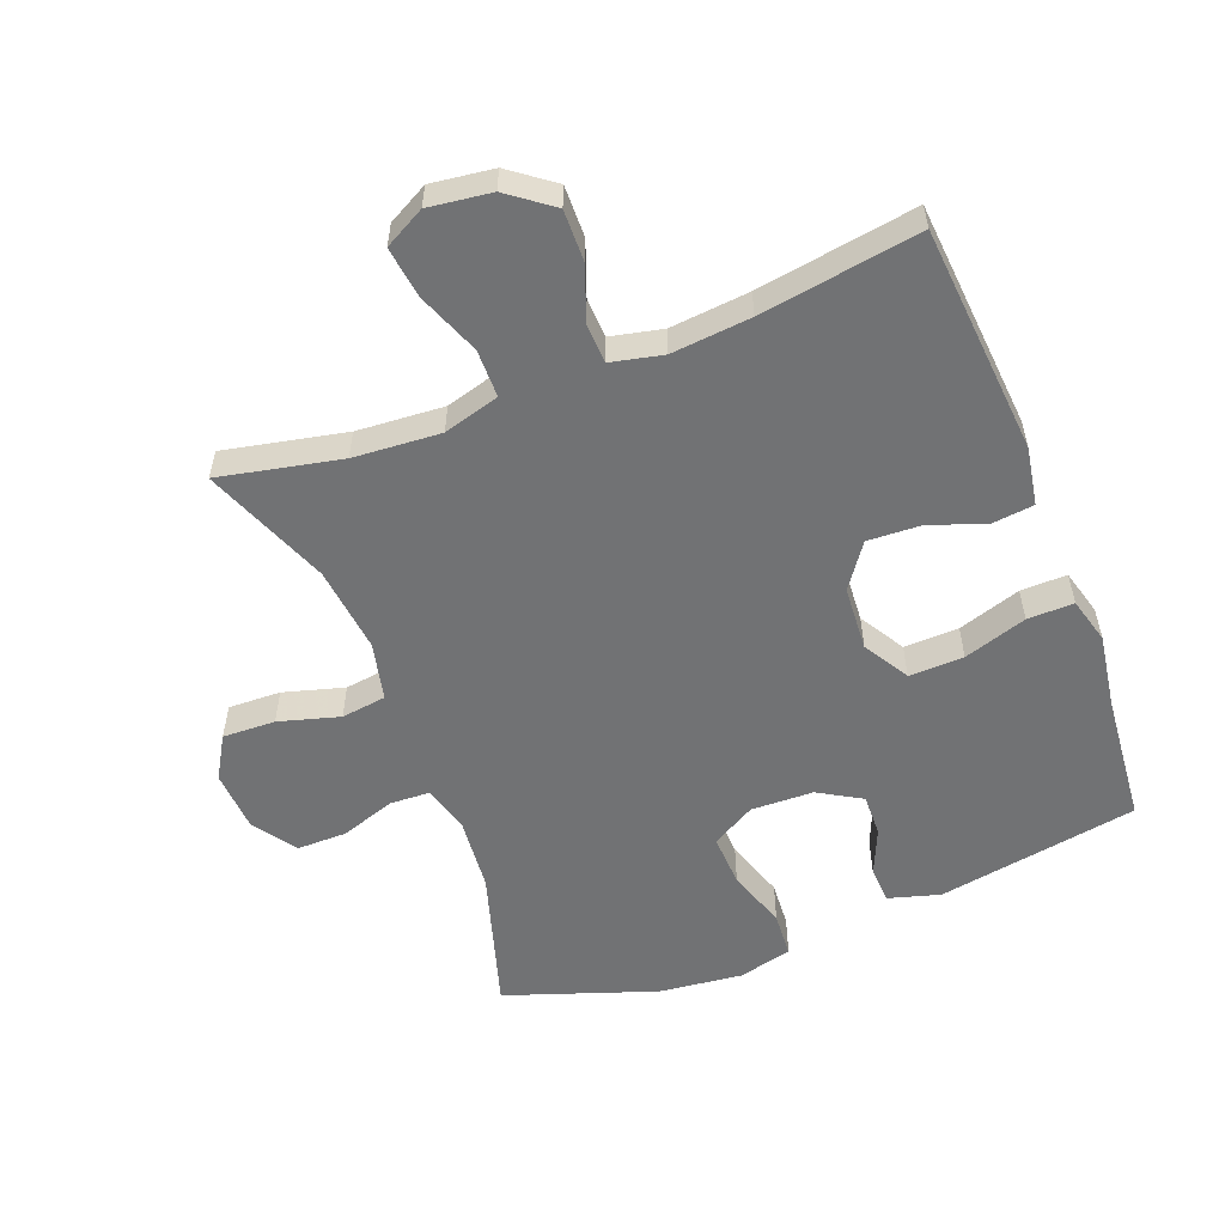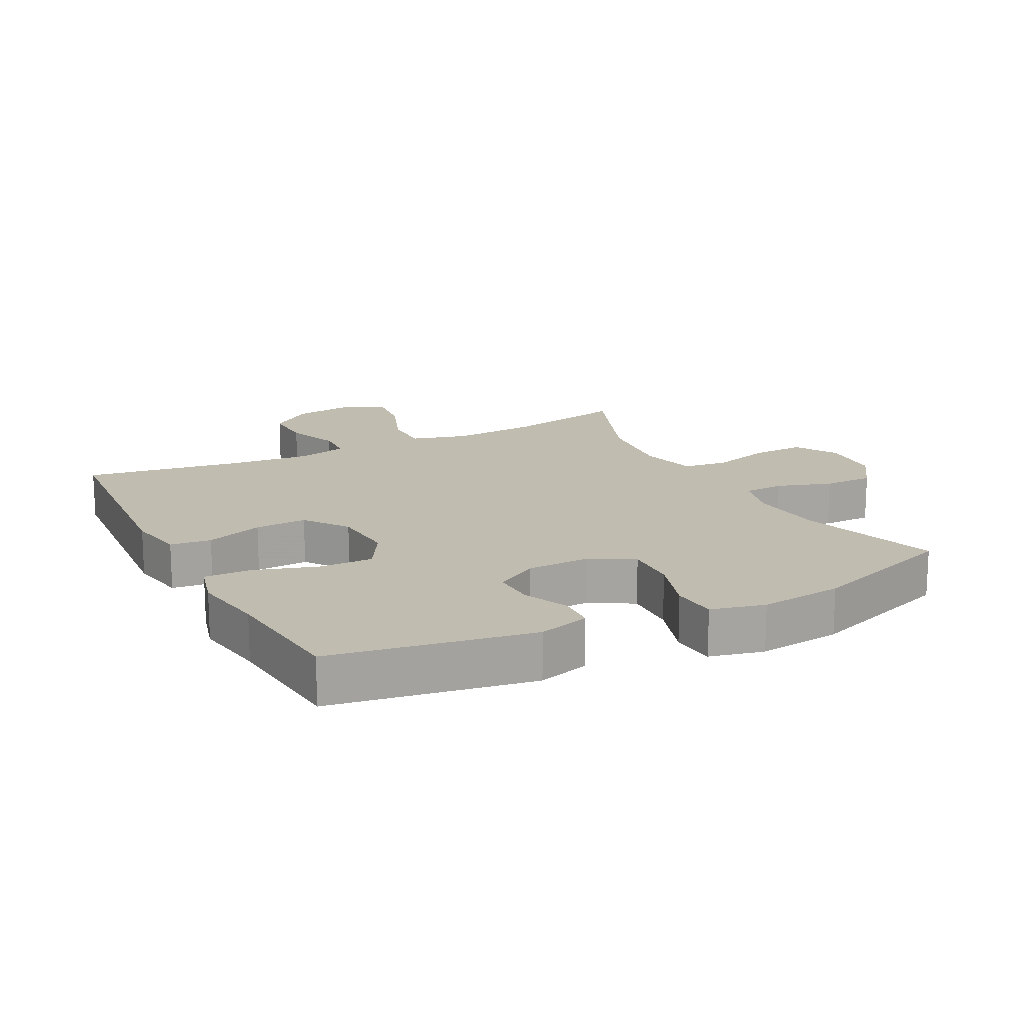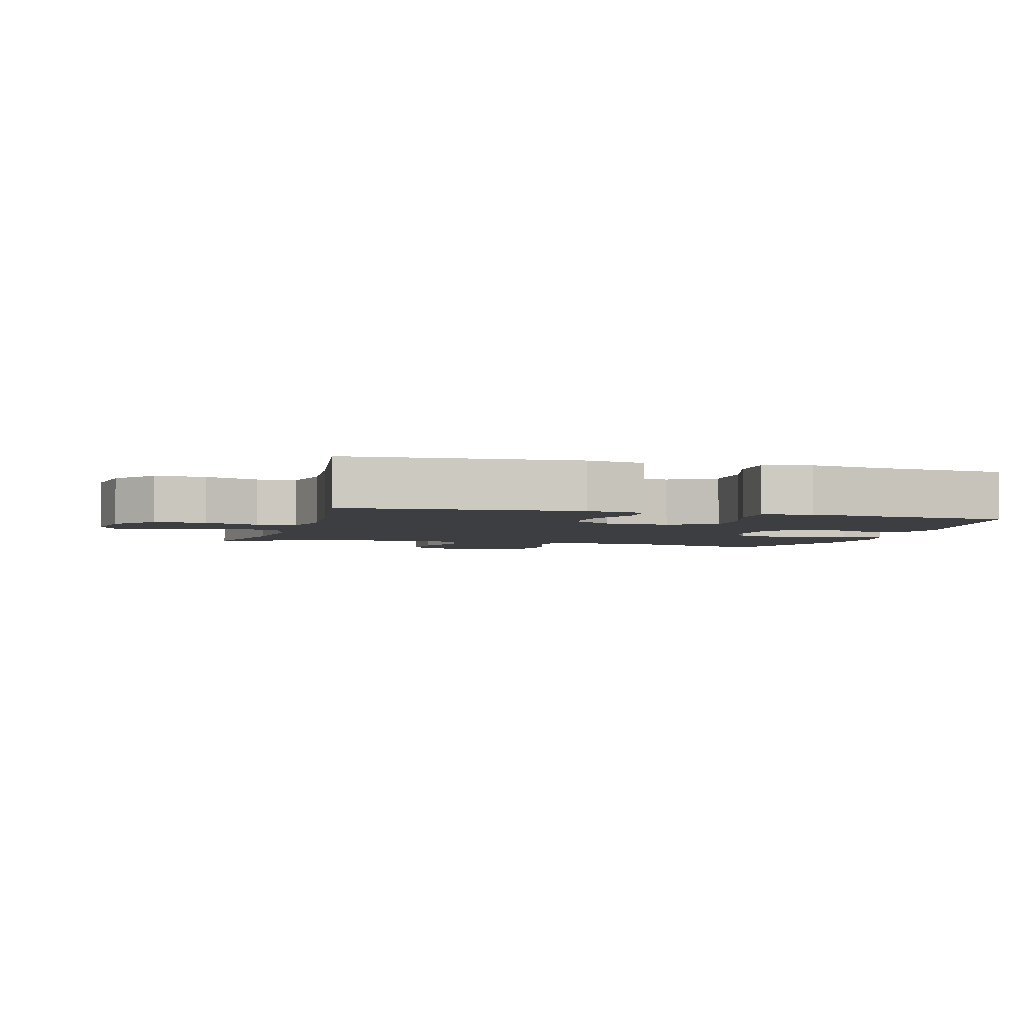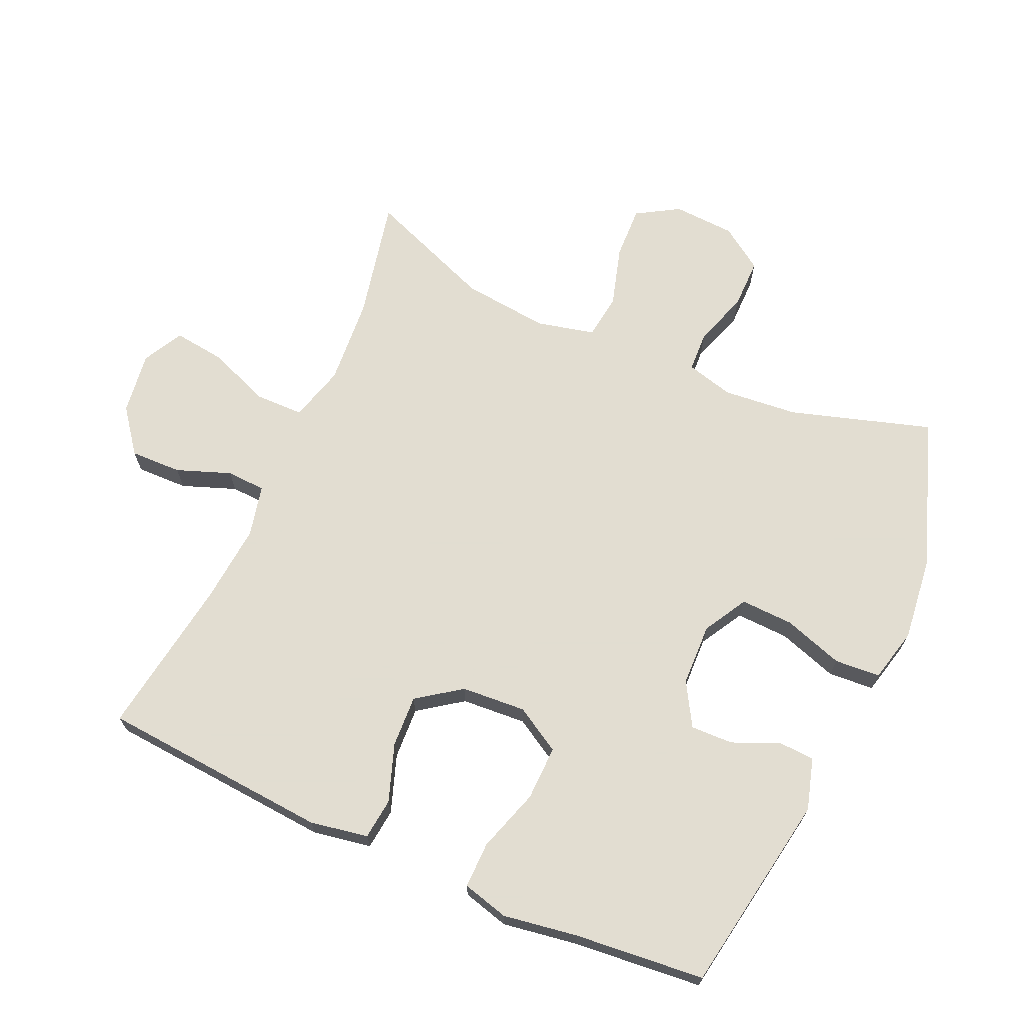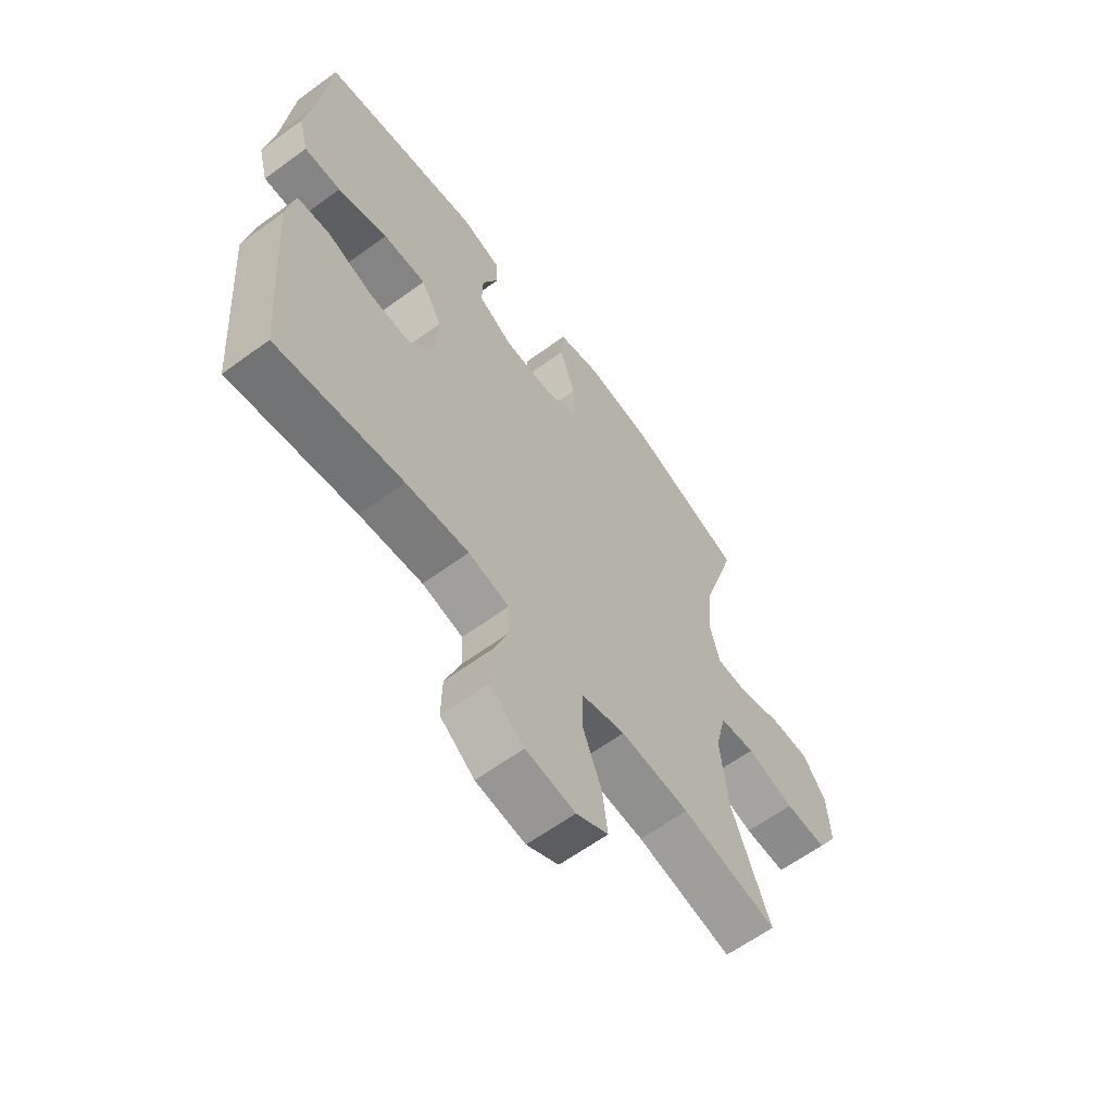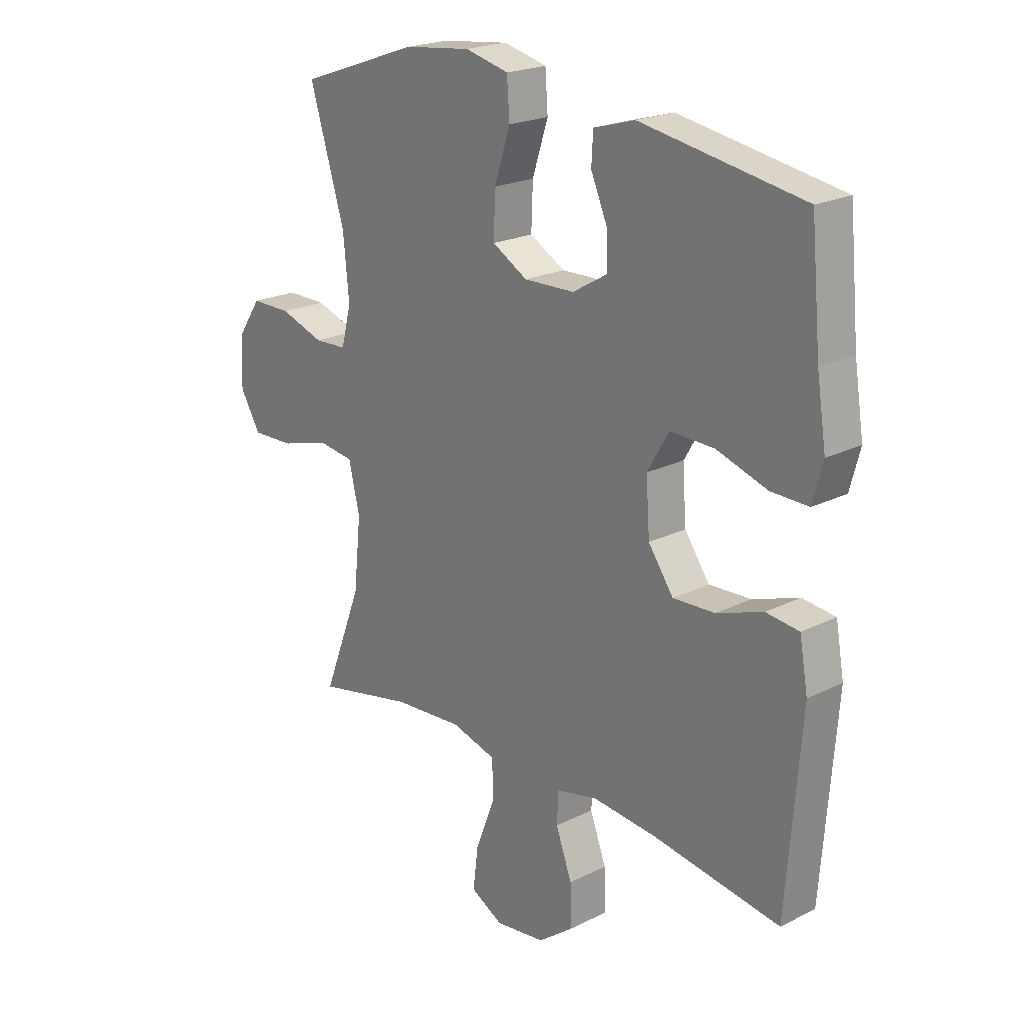
<metadata>
{"format":"obj","ext":"obj","renderer":"f3d","projection":"perspective","resolution":1024,"background":"white","views":[{"elev":-55.4,"azim":-158.6,"up":"+Y"},{"elev":16.5,"azim":-27.3,"up":"+Y"},{"elev":-3.4,"azim":-105.9,"up":"+Y"},{"elev":68.6,"azim":-65.9,"up":"+Y"},{"elev":-62.4,"azim":-53.5,"up":"+Z"},{"elev":21.5,"azim":-131.4,"up":"+Z"}]}
</metadata>
<code>
v 0.5 0.07 -0.5
v 0.314 0.07 -0.46
v 0.18 0.07 -0.45
v 0.094 0.07 -0.474
v 0.093 0.07 -0.548
v 0.13 0.07 -0.644
v 0.14 0.07 -0.723
v 0.078 0.07 -0.756
v -0.018 0.07 -0.743
v -0.085 0.07 -0.692
v -0.083 0.07 -0.613
v -0.052 0.07 -0.53
v -0.055 0.07 -0.47
v -0.134 0.07 -0.452
v -0.256 0.07 -0.463
v -0.5 0.07 -0.5
v -0.527 0.07 -0.148
v -0.511 0.07 -0.059
v -0.448 0.07 -0.052
v -0.36 0.07 -0.083
v -0.28 0.07 -0.087
v -0.232 0.07 -0.02
v -0.225 0.07 0.079
v -0.266 0.07 0.149
v -0.35 0.07 0.147
v -0.447 0.07 0.116
v -0.518 0.07 0.115
v -0.537 0.07 0.186
v -0.519 0.07 0.3
v -0.5 0.07 0.5
v -0.191 0.07 0.552
v -0.112 0.07 0.529
v -0.109 0.07 0.473
v -0.14 0.07 0.402
v -0.142 0.07 0.337
v -0.076 0.07 0.298
v 0.02 0.07 0.295
v 0.087 0.07 0.333
v 0.084 0.07 0.414
v 0.054 0.07 0.506
v 0.059 0.07 0.576
v 0.142 0.07 0.596
v 0.27 0.07 0.581
v 0.5 0.07 0.5
v 0.433 0.07 0.283
v 0.422 0.07 0.169
v 0.441 0.07 0.096
v 0.503 0.07 0.093
v 0.587 0.07 0.121
v 0.664 0.07 0.121
v 0.709 0.07 0.055
v 0.714 0.07 -0.04
v 0.675 0.07 -0.105
v 0.594 0.07 -0.102
v 0.501 0.07 -0.075
v 0.432 0.07 -0.084
v 0.411 0.07 -0.173
v 0.425 0.07 -0.306
v 0.5 0 -0.5
v 0.314 0 -0.46
v 0.18 0 -0.45
v 0.094 0 -0.474
v 0.093 0 -0.548
v 0.13 0 -0.644
v 0.14 0 -0.723
v 0.078 0 -0.756
v -0.018 0 -0.743
v -0.085 0 -0.692
v -0.083 0 -0.613
v -0.052 0 -0.53
v -0.055 0 -0.47
v -0.134 0 -0.452
v -0.256 0 -0.463
v -0.5 0 -0.5
v -0.527 0 -0.148
v -0.511 0 -0.059
v -0.448 0 -0.052
v -0.36 0 -0.083
v -0.28 0 -0.087
v -0.232 0 -0.02
v -0.225 0 0.079
v -0.266 0 0.149
v -0.35 0 0.147
v -0.447 0 0.116
v -0.518 0 0.115
v -0.537 0 0.186
v -0.519 0 0.3
v -0.5 0 0.5
v -0.191 0 0.552
v -0.112 0 0.529
v -0.109 0 0.473
v -0.14 0 0.402
v -0.142 0 0.337
v -0.076 0 0.298
v 0.02 0 0.295
v 0.087 0 0.333
v 0.084 0 0.414
v 0.054 0 0.506
v 0.059 0 0.576
v 0.142 0 0.596
v 0.27 0 0.581
v 0.5 0 0.5
v 0.433 0 0.283
v 0.422 0 0.169
v 0.441 0 0.096
v 0.503 0 0.093
v 0.587 0 0.121
v 0.664 0 0.121
v 0.709 0 0.055
v 0.714 0 -0.04
v 0.675 0 -0.105
v 0.594 0 -0.102
v 0.501 0 -0.075
v 0.432 0 -0.084
v 0.411 0 -0.173
v 0.425 0 -0.306
f 53 54 55
f 52 53 55
f 51 52 55
f 50 51 55
f 49 50 55
f 48 49 55
f 47 48 55 56
f 46 47 56 57
f 43 44 45
f 42 43 45
f 41 42 45
f 40 41 45
f 39 40 45
f 38 39 45 46
f 37 38 46 57
f 32 33 34
f 31 32 34
f 30 31 34
f 29 30 34
f 29 34 35
f 28 29 35
f 27 28 35
f 26 27 35
f 25 26 35
f 24 25 35 36
f 18 19 20
f 17 18 20
f 16 17 20
f 15 16 20
f 14 15 20 21
f 13 14 21 22
f 10 11 12
f 9 10 12
f 8 9 12
f 7 8 12
f 6 7 12
f 5 6 12
f 4 5 12 13
f 13 22 23
f 4 13 23
f 3 4 23
f 58 1 2
f 37 57 58
f 36 37 58
f 24 36 58
f 23 24 58
f 3 23 58
f 2 3 58
f 113 112 111
f 113 111 110
f 113 110 109
f 113 109 108
f 113 108 107
f 113 107 106
f 114 113 106 105
f 115 114 105 104
f 103 102 101
f 103 101 100
f 103 100 99
f 103 99 98
f 103 98 97
f 104 103 97 96
f 115 104 96 95
f 92 91 90
f 92 90 89
f 92 89 88
f 92 88 87
f 93 92 87
f 93 87 86
f 93 86 85
f 93 85 84
f 93 84 83
f 94 93 83 82
f 78 77 76
f 78 76 75
f 78 75 74
f 78 74 73
f 79 78 73 72
f 80 79 72 71
f 70 69 68
f 70 68 67
f 70 67 66
f 70 66 65
f 70 65 64
f 70 64 63
f 71 70 63 62
f 81 80 71
f 81 71 62
f 81 62 61
f 60 59 116
f 116 115 95
f 116 95 94
f 116 94 82
f 116 82 81
f 116 81 61
f 116 61 60
f 1 59 60 2
f 2 60 61 3
f 3 61 62 4
f 4 62 63 5
f 5 63 64 6
f 6 64 65 7
f 7 65 66 8
f 8 66 67 9
f 9 67 68 10
f 10 68 69 11
f 11 69 70 12
f 12 70 71 13
f 13 71 72 14
f 14 72 73 15
f 15 73 74 16
f 16 74 75 17
f 17 75 76 18
f 18 76 77 19
f 19 77 78 20
f 20 78 79 21
f 21 79 80 22
f 22 80 81 23
f 23 81 82 24
f 24 82 83 25
f 25 83 84 26
f 26 84 85 27
f 27 85 86 28
f 28 86 87 29
f 29 87 88 30
f 30 88 89 31
f 31 89 90 32
f 32 90 91 33
f 33 91 92 34
f 34 92 93 35
f 35 93 94 36
f 36 94 95 37
f 37 95 96 38
f 38 96 97 39
f 39 97 98 40
f 40 98 99 41
f 41 99 100 42
f 42 100 101 43
f 43 101 102 44
f 44 102 103 45
f 45 103 104 46
f 46 104 105 47
f 47 105 106 48
f 48 106 107 49
f 49 107 108 50
f 50 108 109 51
f 51 109 110 52
f 52 110 111 53
f 53 111 112 54
f 54 112 113 55
f 55 113 114 56
f 56 114 115 57
f 57 115 116 58
f 58 116 59 1

</code>
